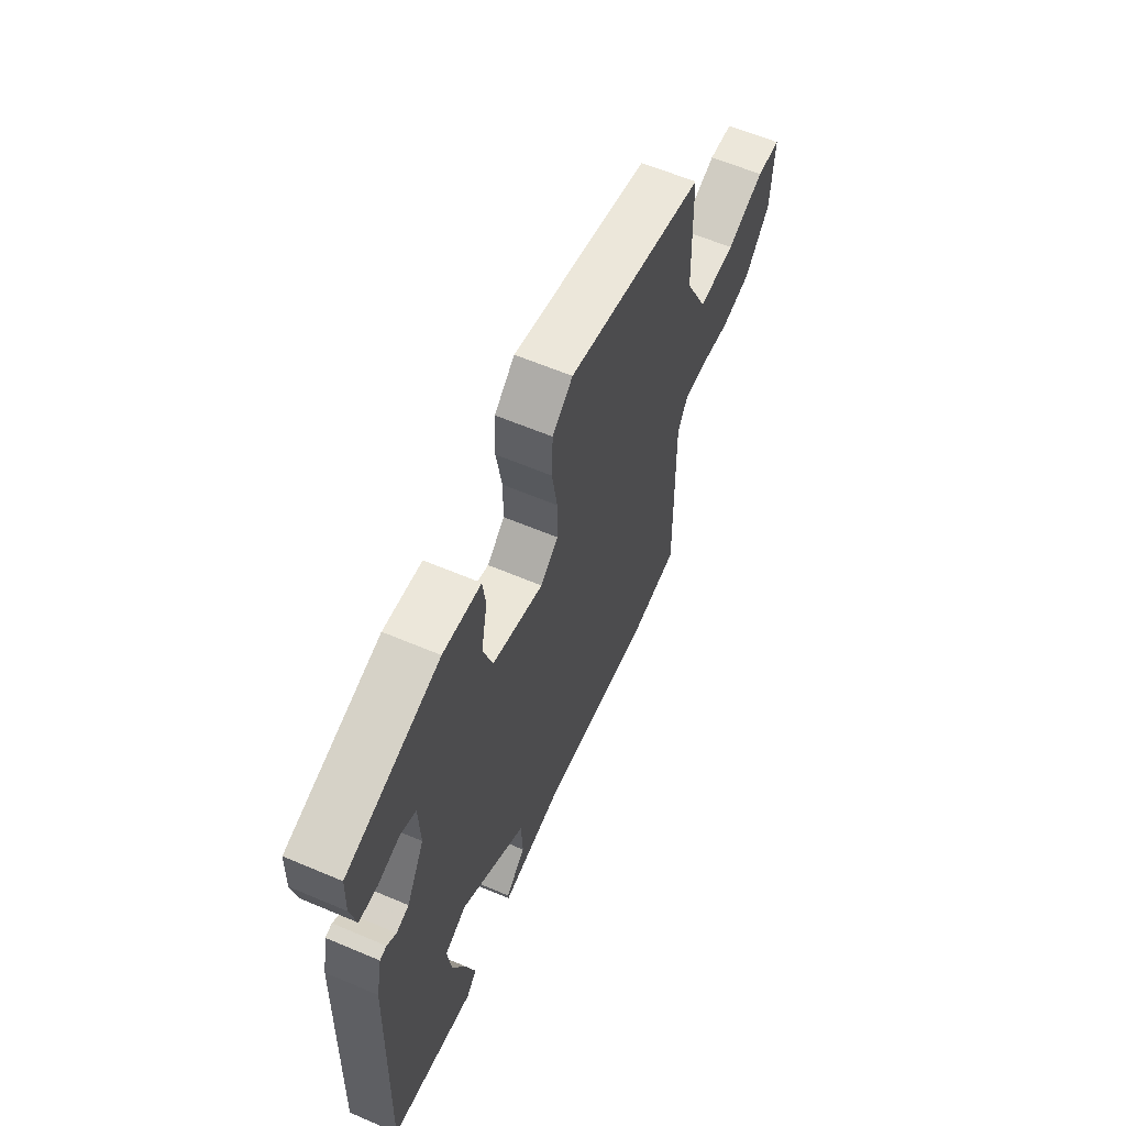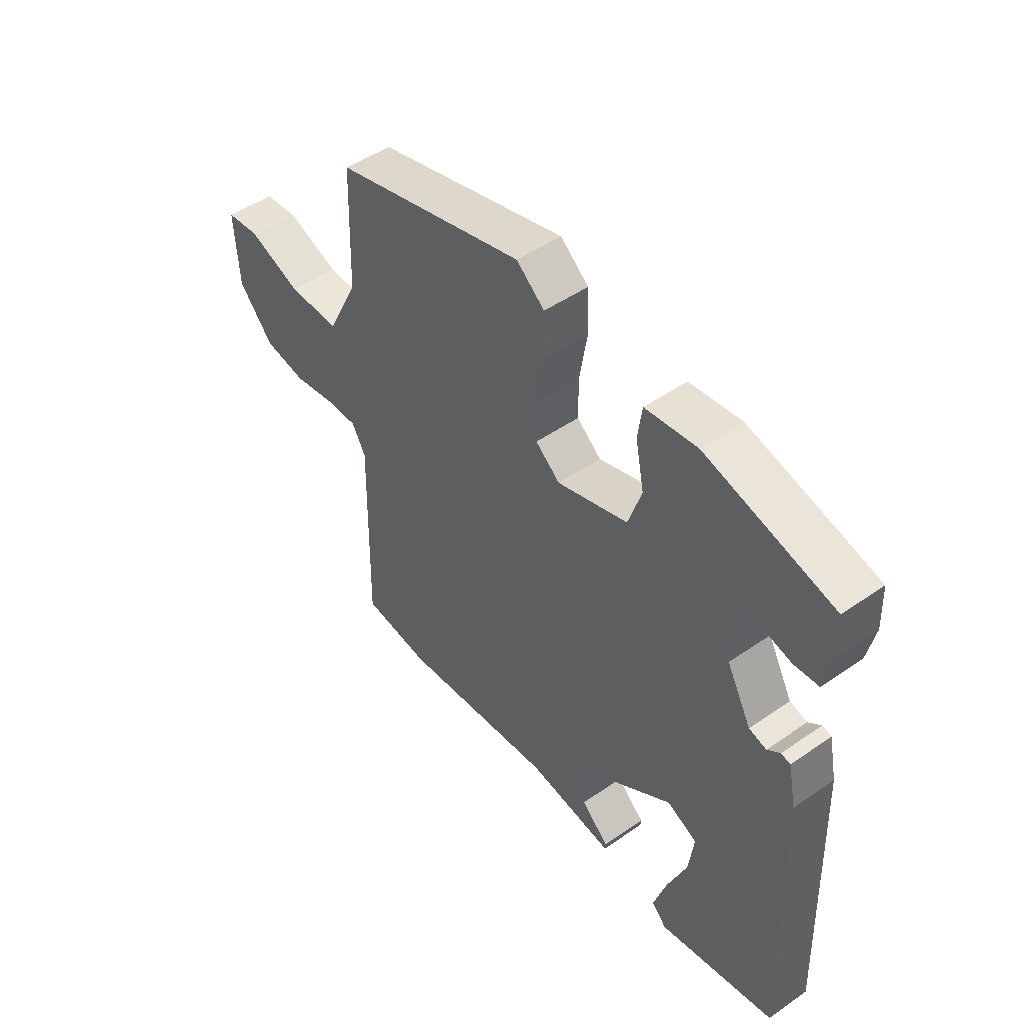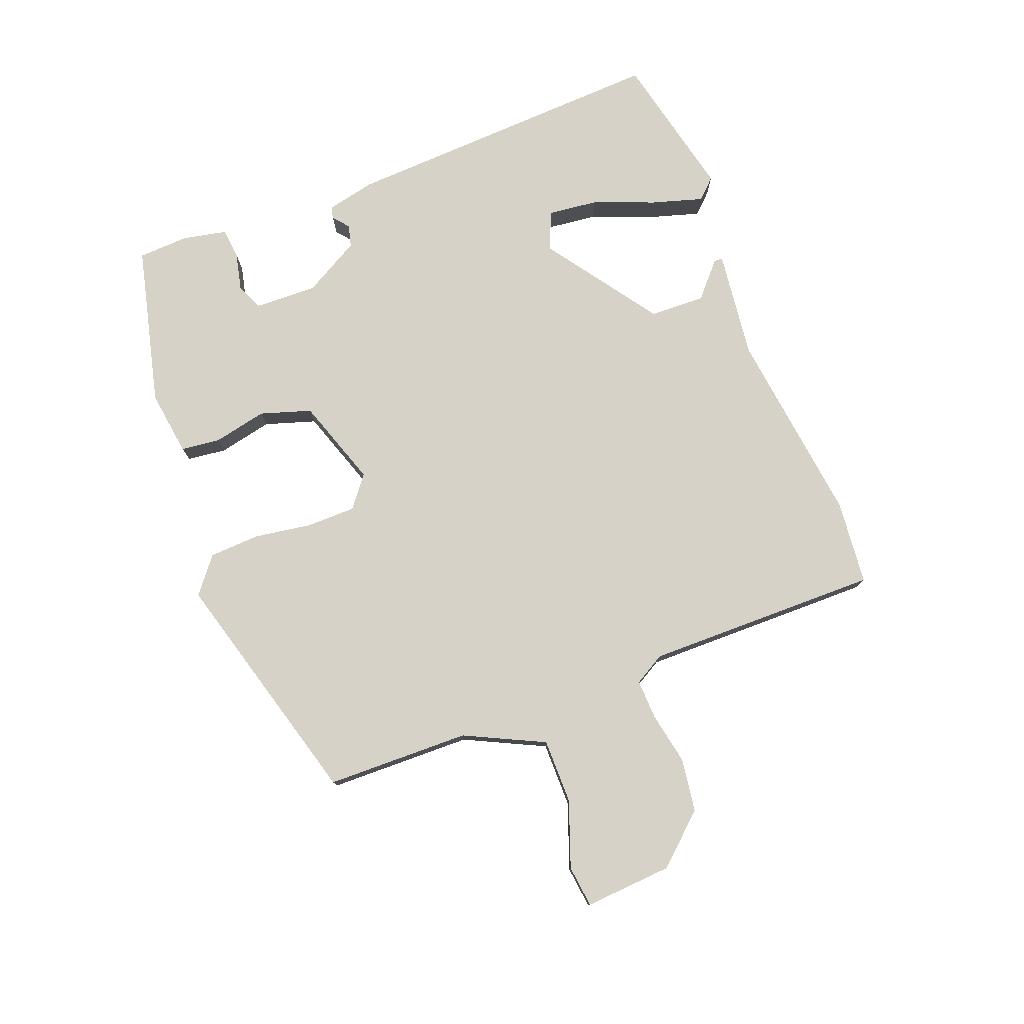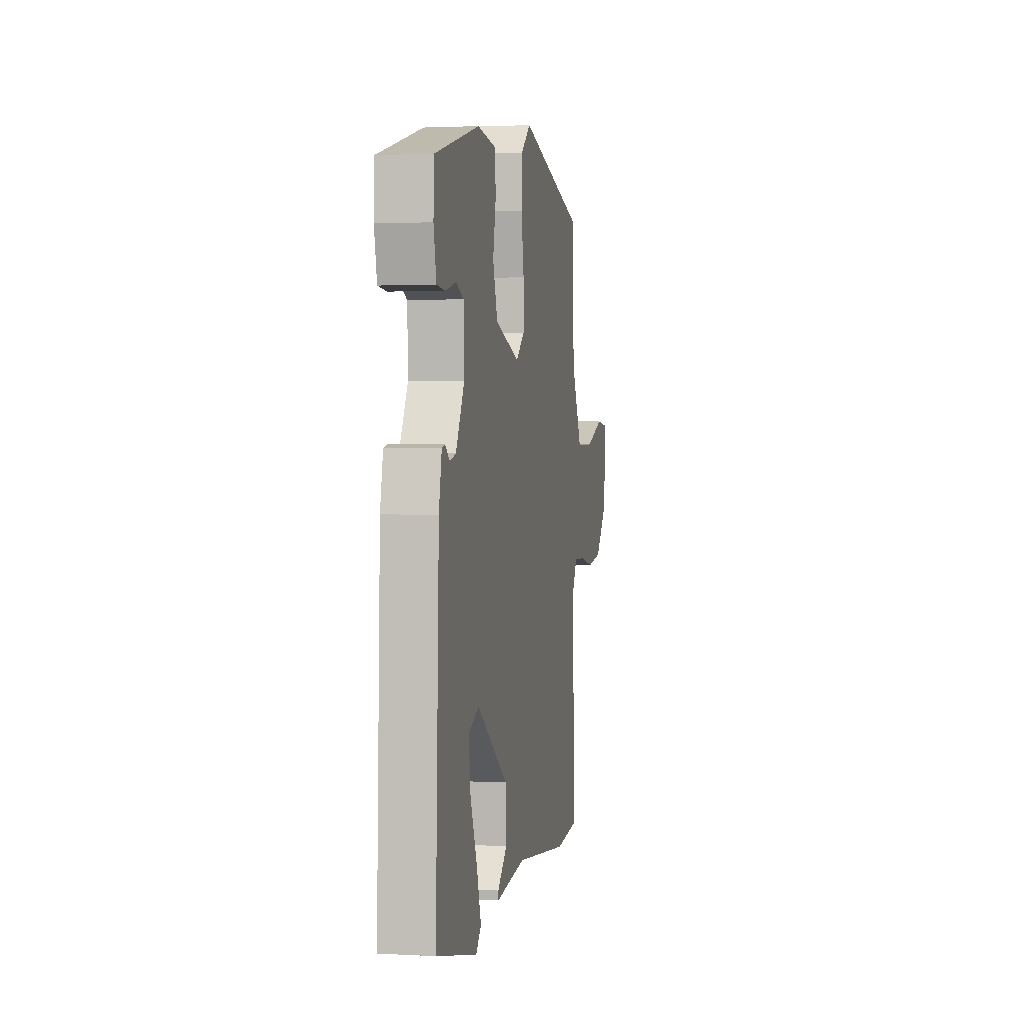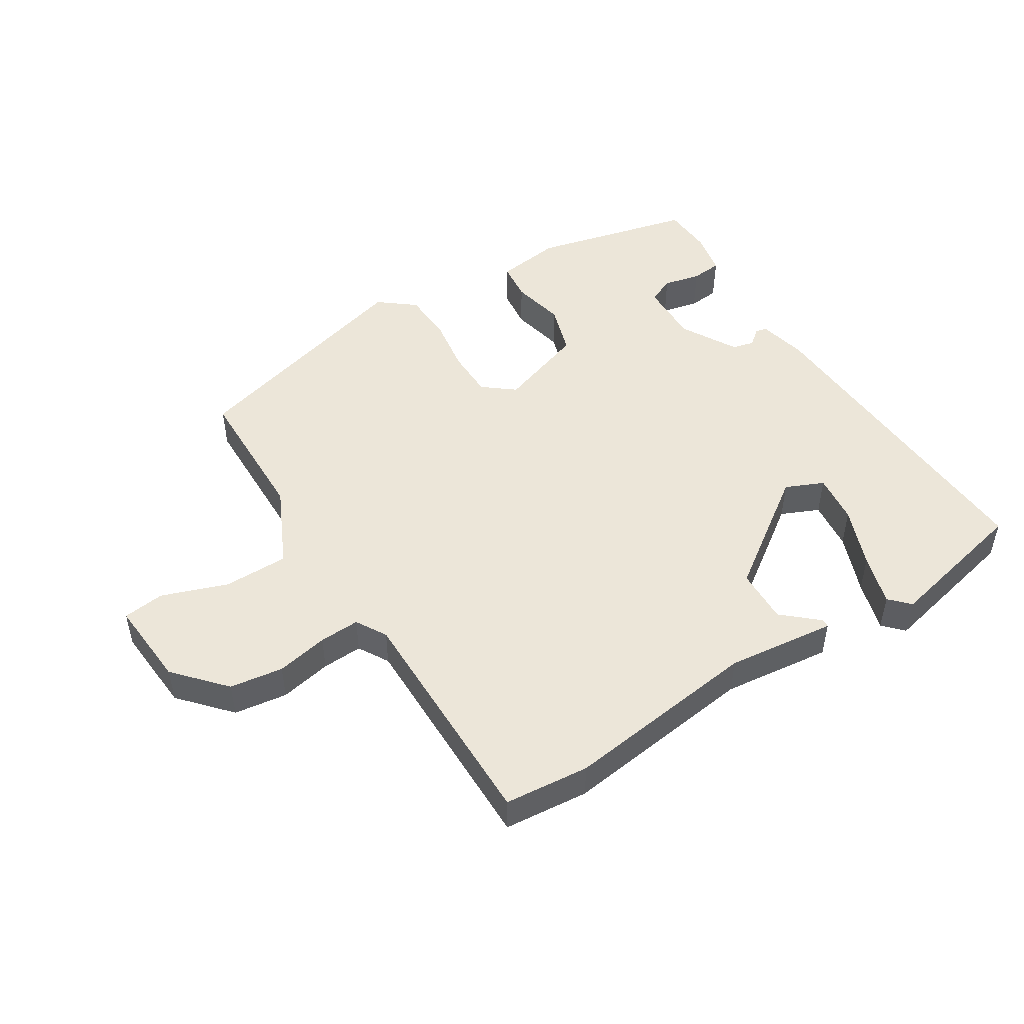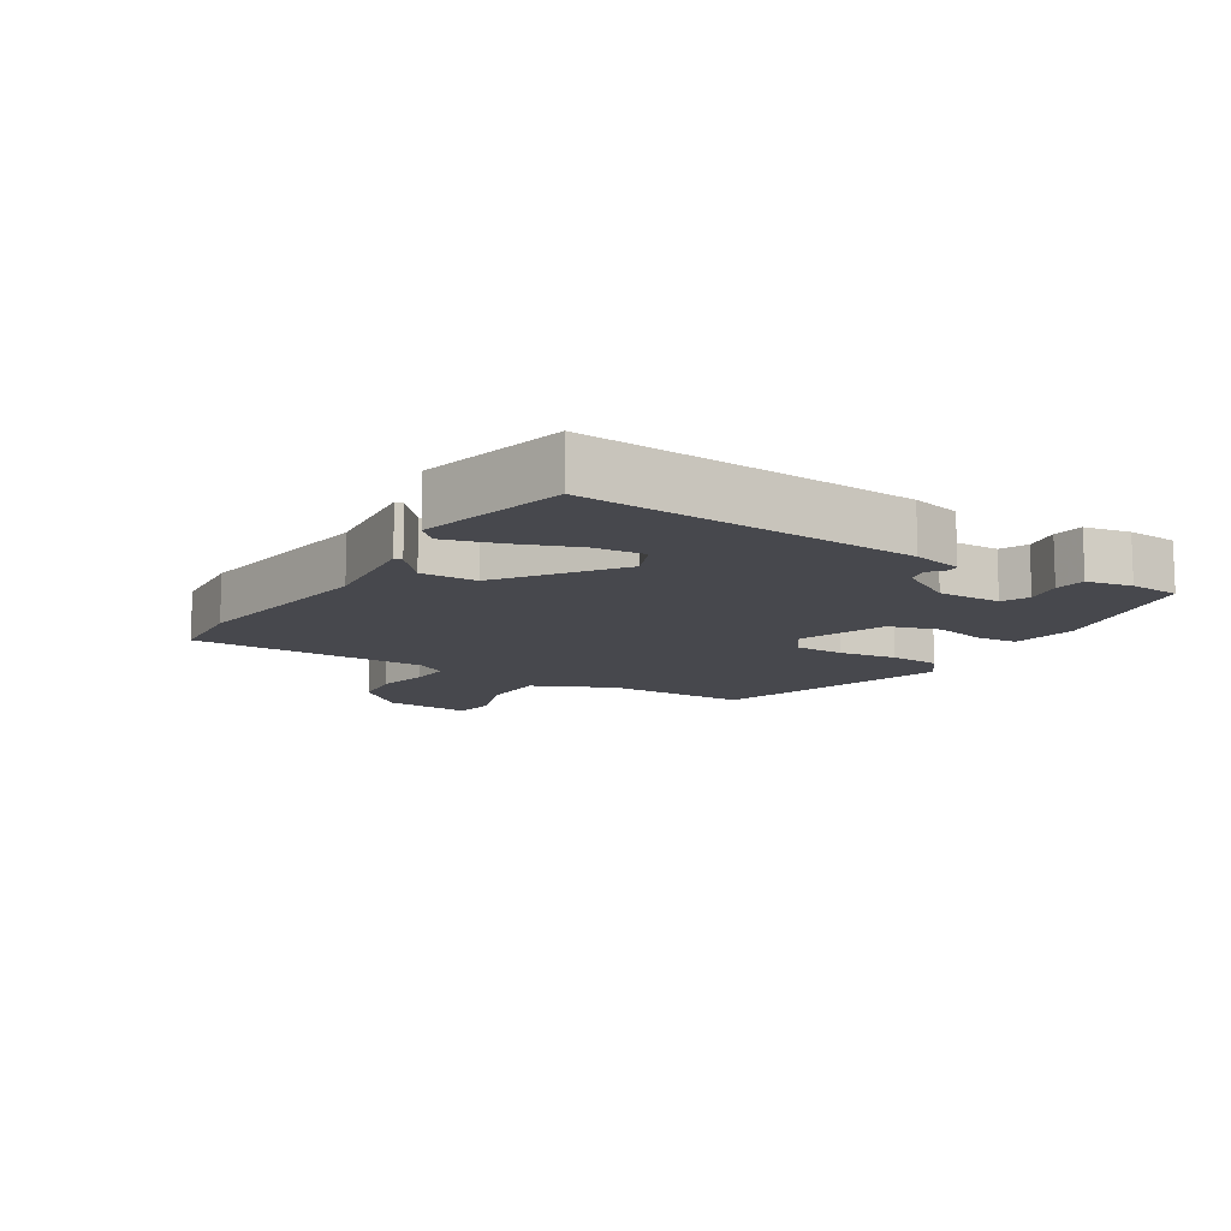
<metadata>
{"format":"obj","ext":"obj","renderer":"f3d","projection":"perspective","resolution":1024,"background":"white","views":[{"elev":61.1,"azim":-66.6,"up":"+Z"},{"elev":48.4,"azim":-127.8,"up":"+Z"},{"elev":77.7,"azim":68.3,"up":"+Y"},{"elev":1.9,"azim":-79.1,"up":"+Z"},{"elev":49.1,"azim":147.1,"up":"+Y"},{"elev":-11.7,"azim":-123.4,"up":"+Y"}]}
</metadata>
<code>
v -0.475 0.07 -0.492
v -0.457 0.07 0.017
v -0.441 0.07 0.094
v -0.423 0.07 0.098
v -0.398 0.07 0.078
v -0.364 0.07 0.087
v -0.316 0.07 0.175
v -0.32 0.07 0.273
v -0.362 0.07 0.291
v -0.42 0.07 0.277
v -0.468 0.07 0.281
v -0.483 0.07 0.351
v -0.48 0.07 0.429
v -0.231 0.07 0.493
v -0.129 0.07 0.48
v -0.121 0.07 0.419
v -0.138 0.07 0.335
v -0.112 0.07 0.256
v 0.026 0.07 0.211
v 0.074 0.07 0.25
v 0.074 0.07 0.326
v 0.059 0.07 0.416
v 0.062 0.07 0.495
v 0.117 0.07 0.54
v 0.49 0.07 0.44
v 0.497 0.07 0.216
v 0.558 0.07 0.093
v 0.659 0.07 0.094
v 0.761 0.07 0.132
v 0.826 0.07 0.125
v 0.818 0.07 -0.012
v 0.75 0.07 -0.09
v 0.667 0.07 -0.103
v 0.586 0.07 -0.088
v 0.523 0.07 -0.086
v 0.496 0.07 -0.134
v 0.503 0.07 -0.5
v 0.371 0.07 -0.514
v 0.065 0.07 -0.479
v -0.104 0.07 -0.501
v -0.105 0.07 -0.488
v -0.051 0.07 -0.439
v -0.055 0.07 -0.353
v -0.232 0.07 -0.231
v -0.291 0.07 -0.258
v -0.281 0.07 -0.336
v -0.243 0.07 -0.43
v -0.218 0.07 -0.51
v -0.247 0.07 -0.541
v -0.475 0 -0.492
v -0.457 0 0.017
v -0.441 0 0.094
v -0.423 0 0.098
v -0.398 0 0.078
v -0.364 0 0.087
v -0.316 0 0.175
v -0.32 0 0.273
v -0.362 0 0.291
v -0.42 0 0.277
v -0.468 0 0.281
v -0.483 0 0.351
v -0.48 0 0.429
v -0.231 0 0.493
v -0.129 0 0.48
v -0.121 0 0.419
v -0.138 0 0.335
v -0.112 0 0.256
v 0.026 0 0.211
v 0.074 0 0.25
v 0.074 0 0.326
v 0.059 0 0.416
v 0.062 0 0.495
v 0.117 0 0.54
v 0.49 0 0.44
v 0.497 0 0.216
v 0.558 0 0.093
v 0.659 0 0.094
v 0.761 0 0.132
v 0.826 0 0.125
v 0.818 0 -0.012
v 0.75 0 -0.09
v 0.667 0 -0.103
v 0.586 0 -0.088
v 0.523 0 -0.086
v 0.496 0 -0.134
v 0.503 0 -0.5
v 0.371 0 -0.514
v 0.065 0 -0.479
v -0.104 0 -0.501
v -0.105 0 -0.488
v -0.051 0 -0.439
v -0.055 0 -0.353
v -0.232 0 -0.231
v -0.291 0 -0.258
v -0.281 0 -0.336
v -0.243 0 -0.43
v -0.218 0 -0.51
v -0.247 0 -0.541
f 49 1 2
f 48 49 2
f 47 48 2
f 46 47 2
f 3 4 5
f 2 3 5
f 46 2 5
f 45 46 5
f 44 45 5 6
f 43 44 6 7
f 39 40 41 42
f 39 42 43
f 38 39 43
f 37 38 43
f 36 37 43
f 43 7 8
f 36 43 8
f 35 36 8
f 32 33 34
f 31 32 34
f 30 31 34
f 29 30 34
f 28 29 34
f 27 28 34 35
f 26 27 35
f 24 25 26
f 23 24 26
f 22 23 26
f 21 22 26
f 20 21 26 35
f 19 20 35
f 35 8 9
f 19 35 9
f 18 19 9
f 15 16 17
f 14 15 17
f 13 14 17
f 12 13 17
f 11 12 17
f 9 10 11
f 9 11 17
f 9 17 18
f 51 50 98
f 51 98 97
f 51 97 96
f 51 96 95
f 54 53 52
f 54 52 51
f 54 51 95
f 54 95 94
f 55 54 94 93
f 56 55 93 92
f 91 90 89 88
f 92 91 88
f 92 88 87
f 92 87 86
f 92 86 85
f 57 56 92
f 57 92 85
f 57 85 84
f 83 82 81
f 83 81 80
f 83 80 79
f 83 79 78
f 83 78 77
f 84 83 77 76
f 84 76 75
f 75 74 73
f 75 73 72
f 75 72 71
f 75 71 70
f 84 75 70 69
f 84 69 68
f 58 57 84
f 58 84 68
f 58 68 67
f 66 65 64
f 66 64 63
f 66 63 62
f 66 62 61
f 66 61 60
f 60 59 58
f 66 60 58
f 67 66 58
f 1 50 51 2
f 2 51 52 3
f 3 52 53 4
f 4 53 54 5
f 5 54 55 6
f 6 55 56 7
f 7 56 57 8
f 8 57 58 9
f 9 58 59 10
f 10 59 60 11
f 11 60 61 12
f 12 61 62 13
f 13 62 63 14
f 14 63 64 15
f 15 64 65 16
f 16 65 66 17
f 17 66 67 18
f 18 67 68 19
f 19 68 69 20
f 20 69 70 21
f 21 70 71 22
f 22 71 72 23
f 23 72 73 24
f 24 73 74 25
f 25 74 75 26
f 26 75 76 27
f 27 76 77 28
f 28 77 78 29
f 29 78 79 30
f 30 79 80 31
f 31 80 81 32
f 32 81 82 33
f 33 82 83 34
f 34 83 84 35
f 35 84 85 36
f 36 85 86 37
f 37 86 87 38
f 38 87 88 39
f 39 88 89 40
f 40 89 90 41
f 41 90 91 42
f 42 91 92 43
f 43 92 93 44
f 44 93 94 45
f 45 94 95 46
f 46 95 96 47
f 47 96 97 48
f 48 97 98 49
f 49 98 50 1

</code>
